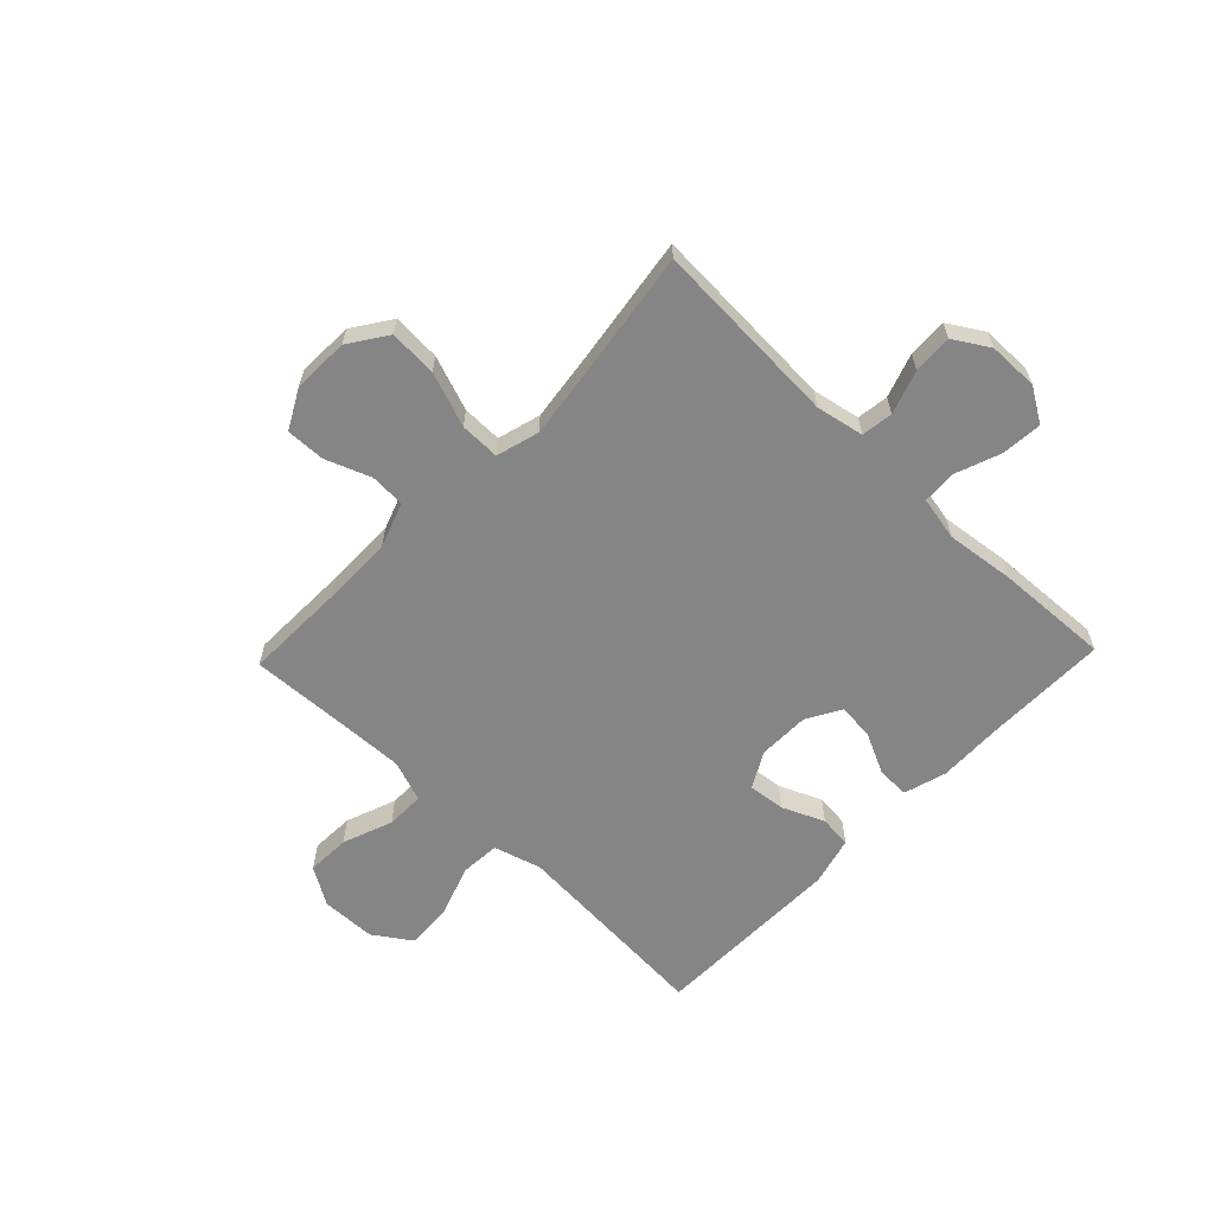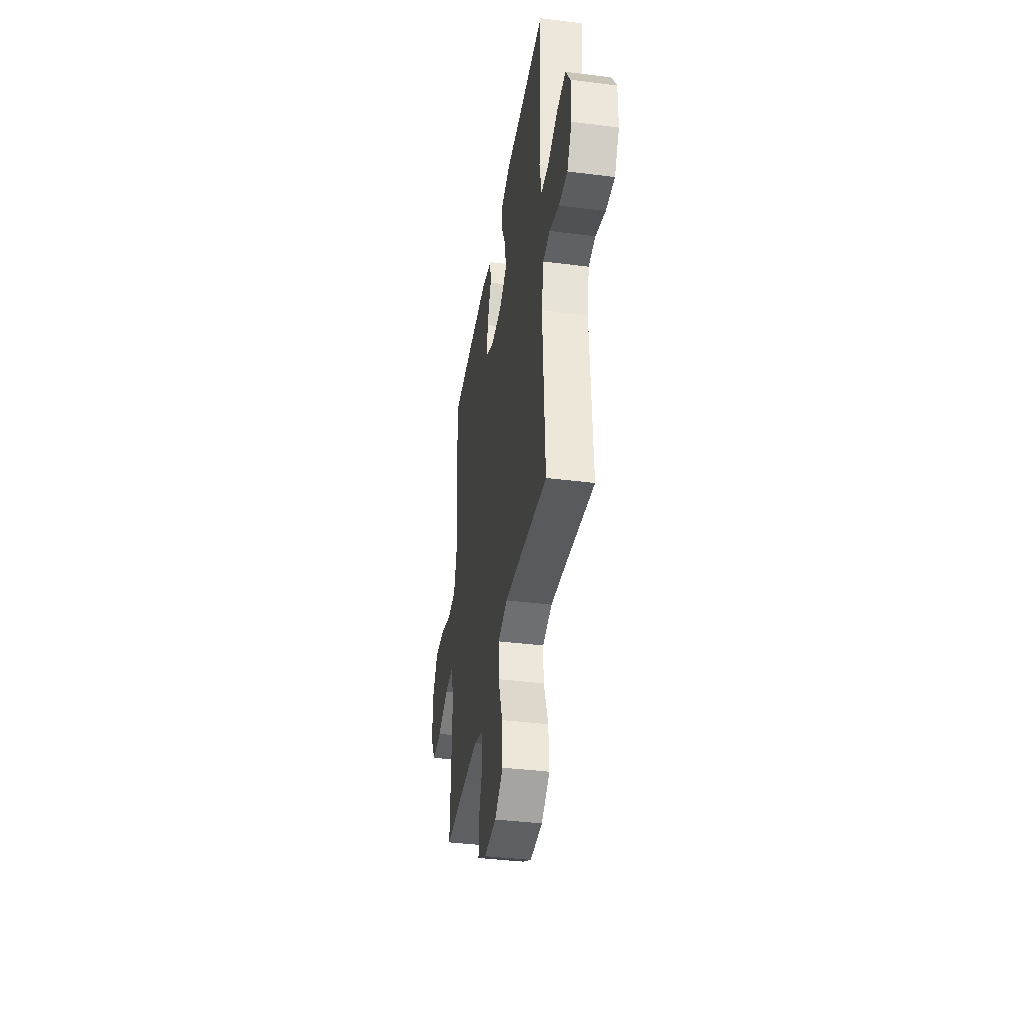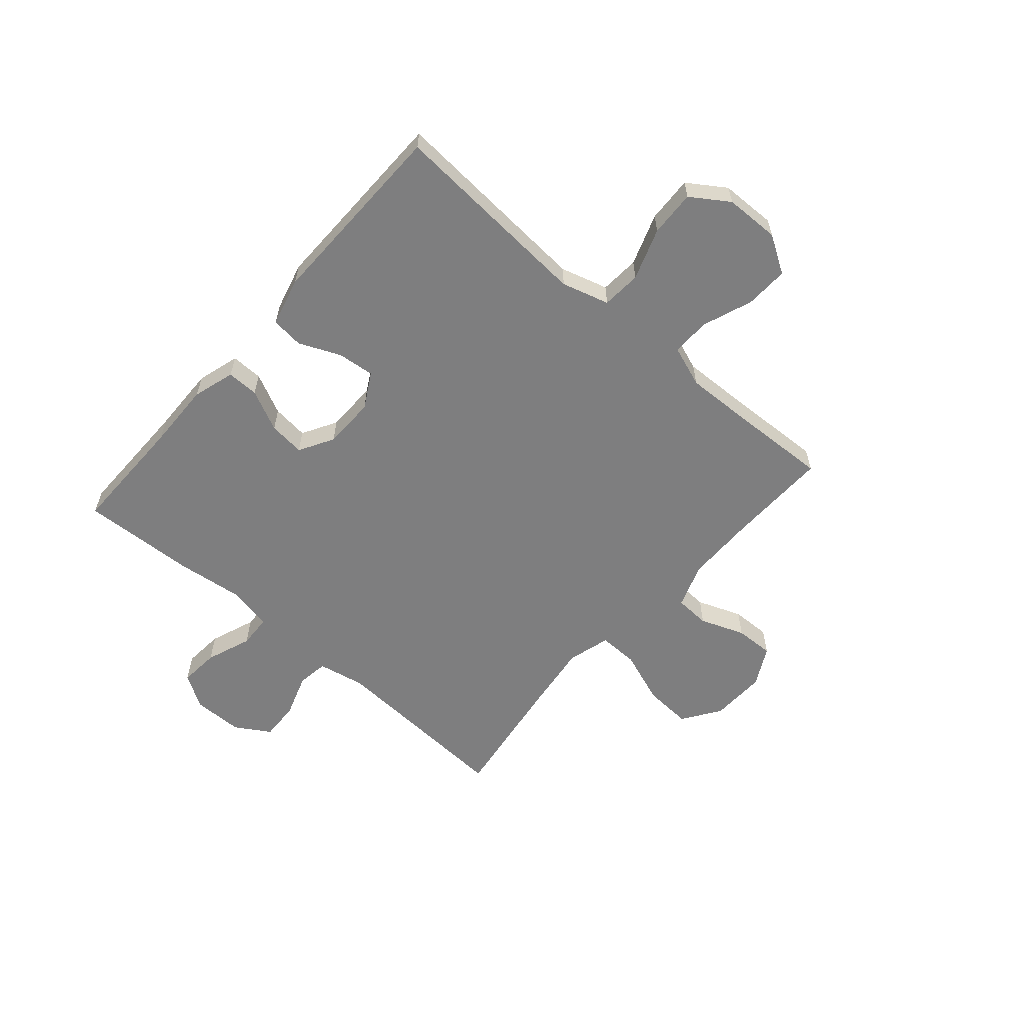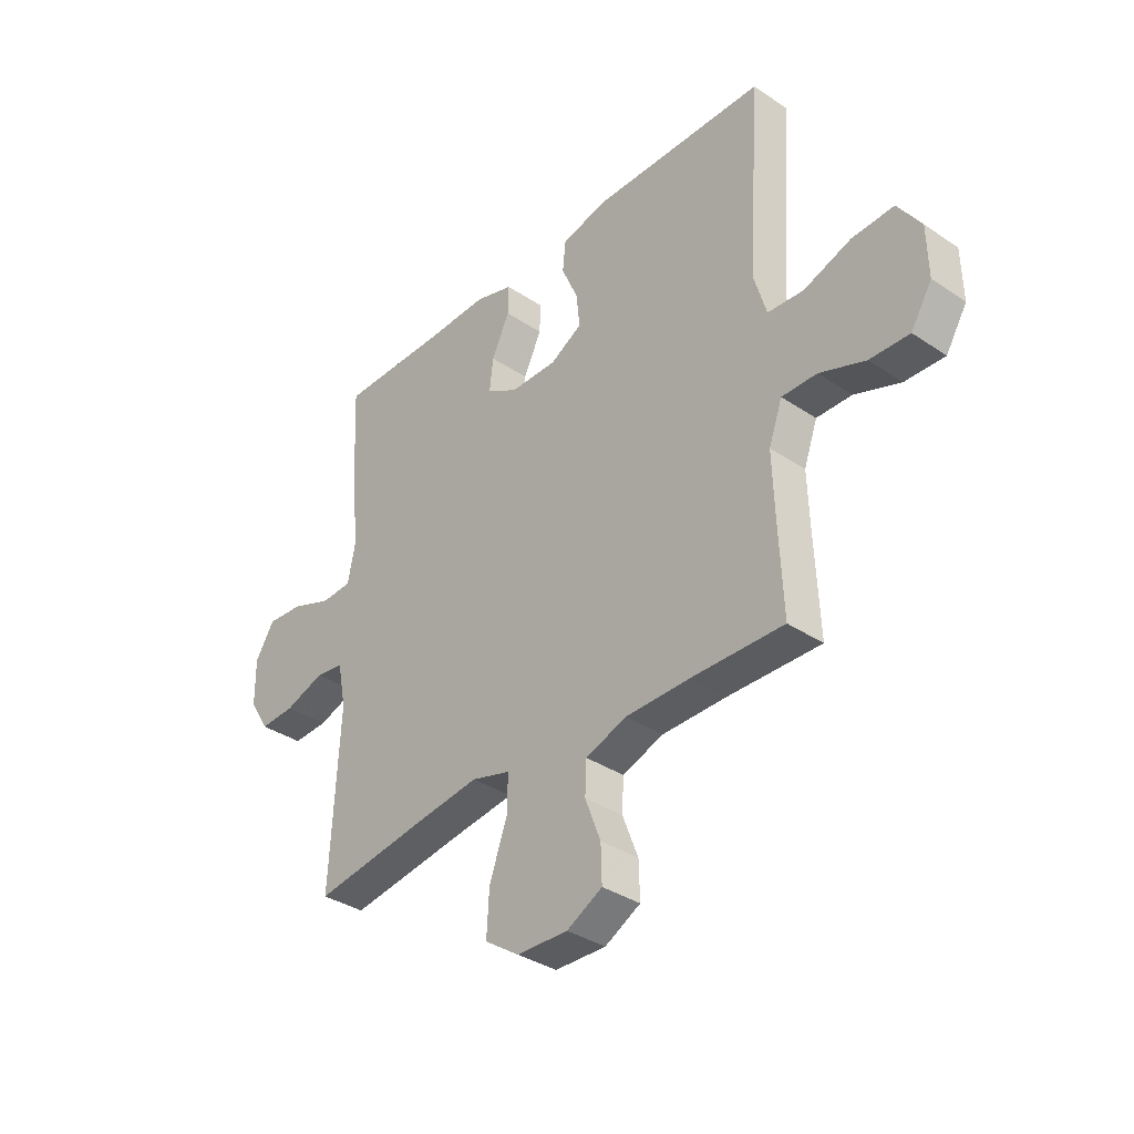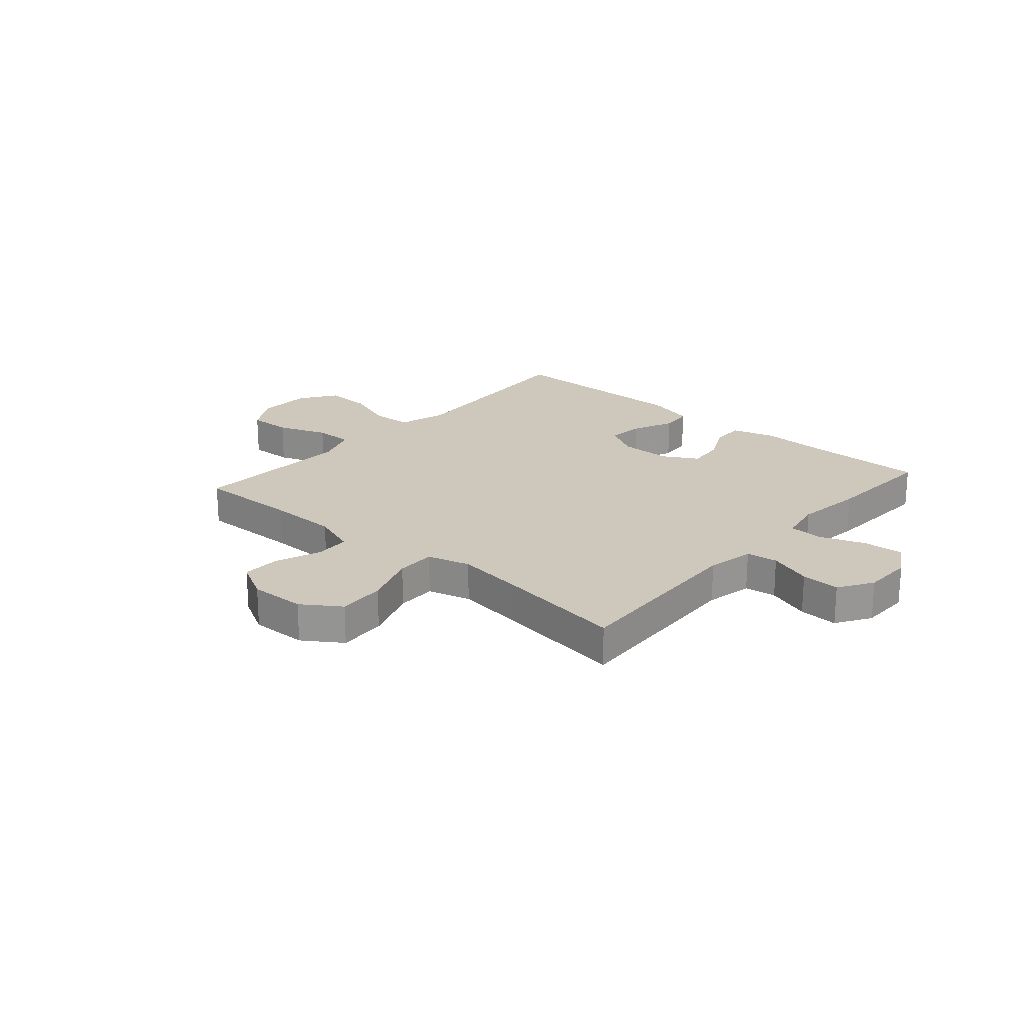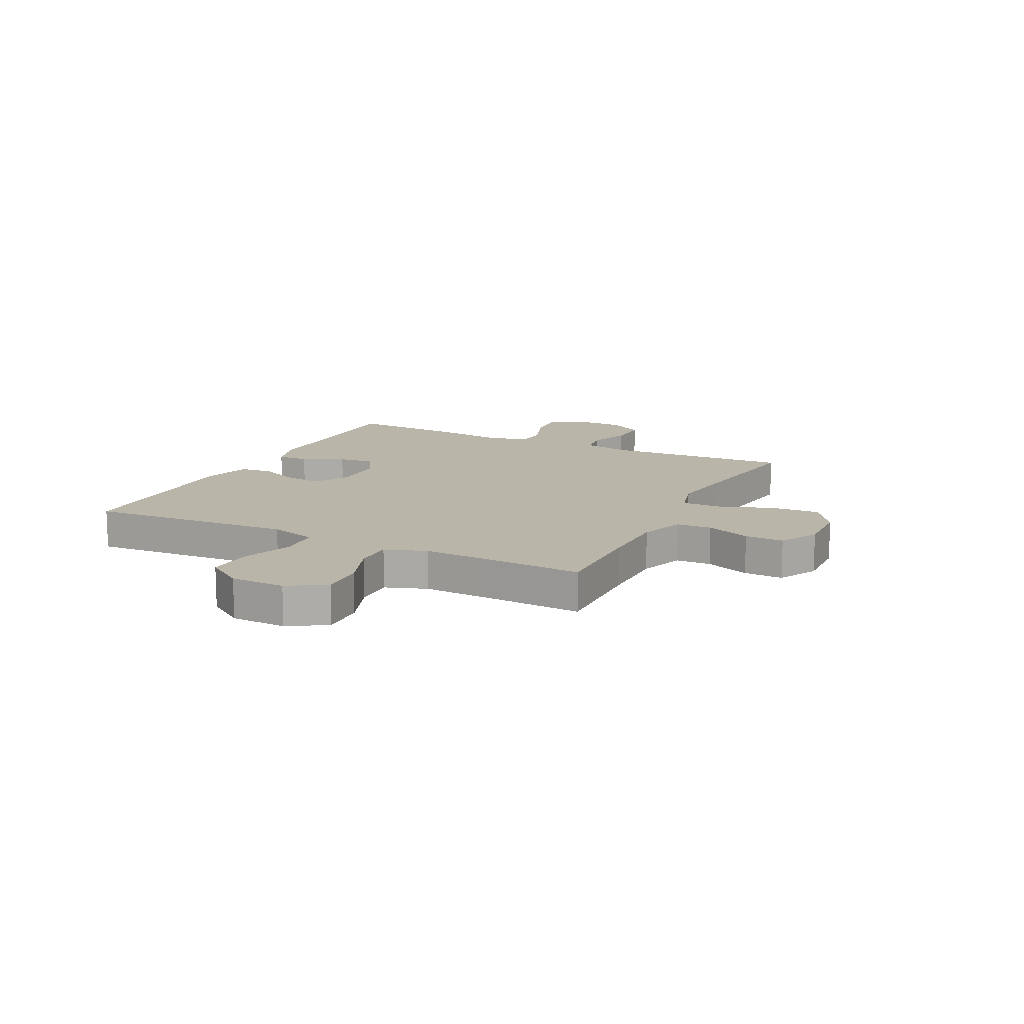
<metadata>
{"format":"obj","ext":"obj","renderer":"f3d","projection":"perspective","resolution":1024,"background":"white","views":[{"elev":-61.9,"azim":-133.8,"up":"+Y"},{"elev":-38.9,"azim":-99.0,"up":"+Z"},{"elev":-59.4,"azim":48.9,"up":"+Y"},{"elev":-35.6,"azim":48.5,"up":"+Z"},{"elev":21.8,"azim":-138.7,"up":"+Y"},{"elev":13.5,"azim":116.5,"up":"+Y"}]}
</metadata>
<code>
v 0.5 0.07 -0.5
v 0.315 0.07 -0.496
v 0.188 0.07 -0.497
v 0.106 0.07 -0.526
v 0.103 0.07 -0.59
v 0.134 0.07 -0.671
v 0.136 0.07 -0.742
v 0.065 0.07 -0.78
v -0.037 0.07 -0.777
v -0.106 0.07 -0.73
v -0.101 0.07 -0.643
v -0.065 0.07 -0.544
v -0.064 0.07 -0.472
v -0.142 0.07 -0.45
v -0.265 0.07 -0.466
v -0.5 0.07 -0.5
v -0.482 0.07 -0.158
v -0.499 0.07 -0.072
v -0.556 0.07 -0.064
v -0.635 0.07 -0.091
v -0.706 0.07 -0.094
v -0.745 0.07 -0.031
v -0.746 0.07 0.06
v -0.708 0.07 0.122
v -0.635 0.07 0.116
v -0.552 0.07 0.085
v -0.491 0.07 0.088
v -0.475 0.07 0.168
v -0.49 0.07 0.292
v -0.5 0.07 0.5
v -0.281 0.07 0.499
v -0.159 0.07 0.502
v -0.082 0.07 0.479
v -0.083 0.07 0.421
v -0.119 0.07 0.346
v -0.126 0.07 0.28
v -0.063 0.07 0.244
v 0.031 0.07 0.243
v 0.095 0.07 0.279
v 0.088 0.07 0.346
v 0.055 0.07 0.422
v 0.061 0.07 0.481
v 0.15 0.07 0.504
v 0.5 0.07 0.5
v 0.483 0.07 0.258
v 0.474 0.07 0.126
v 0.499 0.07 0.04
v 0.571 0.07 0.035
v 0.665 0.07 0.068
v 0.749 0.07 0.072
v 0.795 0.07 0.004
v 0.797 0.07 -0.096
v 0.755 0.07 -0.164
v 0.676 0.07 -0.161
v 0.585 0.07 -0.127
v 0.515 0.07 -0.126
v 0.488 0.07 -0.201
v 0.492 0.07 -0.32
v 0.5 0 -0.5
v 0.315 0 -0.496
v 0.188 0 -0.497
v 0.106 0 -0.526
v 0.103 0 -0.59
v 0.134 0 -0.671
v 0.136 0 -0.742
v 0.065 0 -0.78
v -0.037 0 -0.777
v -0.106 0 -0.73
v -0.101 0 -0.643
v -0.065 0 -0.544
v -0.064 0 -0.472
v -0.142 0 -0.45
v -0.265 0 -0.466
v -0.5 0 -0.5
v -0.482 0 -0.158
v -0.499 0 -0.072
v -0.556 0 -0.064
v -0.635 0 -0.091
v -0.706 0 -0.094
v -0.745 0 -0.031
v -0.746 0 0.06
v -0.708 0 0.122
v -0.635 0 0.116
v -0.552 0 0.085
v -0.491 0 0.088
v -0.475 0 0.168
v -0.49 0 0.292
v -0.5 0 0.5
v -0.281 0 0.499
v -0.159 0 0.502
v -0.082 0 0.479
v -0.083 0 0.421
v -0.119 0 0.346
v -0.126 0 0.28
v -0.063 0 0.244
v 0.031 0 0.243
v 0.095 0 0.279
v 0.088 0 0.346
v 0.055 0 0.422
v 0.061 0 0.481
v 0.15 0 0.504
v 0.5 0 0.5
v 0.483 0 0.258
v 0.474 0 0.126
v 0.499 0 0.04
v 0.571 0 0.035
v 0.665 0 0.068
v 0.749 0 0.072
v 0.795 0 0.004
v 0.797 0 -0.096
v 0.755 0 -0.164
v 0.676 0 -0.161
v 0.585 0 -0.127
v 0.515 0 -0.126
v 0.488 0 -0.201
v 0.492 0 -0.32
f 53 54 55
f 52 53 55
f 51 52 55
f 50 51 55
f 49 50 55
f 48 49 55
f 47 48 55 56
f 46 47 56 57
f 43 44 45
f 42 43 45
f 41 42 45
f 40 41 45
f 39 40 45 46
f 46 57 58
f 39 46 58
f 38 39 58
f 33 34 35
f 32 33 35
f 31 32 35
f 31 35 36
f 30 31 36
f 29 30 36
f 28 29 36
f 27 28 36 37
f 24 25 26
f 23 24 26
f 22 23 26
f 21 22 26
f 20 21 26
f 19 20 26
f 18 19 26 27
f 58 1 2
f 38 58 2
f 37 38 2
f 27 37 2
f 18 27 2
f 17 18 2
f 10 11 12
f 9 10 12
f 8 9 12
f 7 8 12
f 6 7 12
f 5 6 12
f 4 5 12 13
f 3 4 13
f 2 3 13 14
f 15 16 17
f 14 15 17
f 2 14 17
f 113 112 111
f 113 111 110
f 113 110 109
f 113 109 108
f 113 108 107
f 113 107 106
f 114 113 106 105
f 115 114 105 104
f 103 102 101
f 103 101 100
f 103 100 99
f 103 99 98
f 104 103 98 97
f 116 115 104
f 116 104 97
f 116 97 96
f 93 92 91
f 93 91 90
f 93 90 89
f 94 93 89
f 94 89 88
f 94 88 87
f 94 87 86
f 95 94 86 85
f 84 83 82
f 84 82 81
f 84 81 80
f 84 80 79
f 84 79 78
f 84 78 77
f 85 84 77 76
f 60 59 116
f 60 116 96
f 60 96 95
f 60 95 85
f 60 85 76
f 60 76 75
f 70 69 68
f 70 68 67
f 70 67 66
f 70 66 65
f 70 65 64
f 70 64 63
f 71 70 63 62
f 71 62 61
f 72 71 61 60
f 75 74 73
f 75 73 72
f 75 72 60
f 1 59 60 2
f 2 60 61 3
f 3 61 62 4
f 4 62 63 5
f 5 63 64 6
f 6 64 65 7
f 7 65 66 8
f 8 66 67 9
f 9 67 68 10
f 10 68 69 11
f 11 69 70 12
f 12 70 71 13
f 13 71 72 14
f 14 72 73 15
f 15 73 74 16
f 16 74 75 17
f 17 75 76 18
f 18 76 77 19
f 19 77 78 20
f 20 78 79 21
f 21 79 80 22
f 22 80 81 23
f 23 81 82 24
f 24 82 83 25
f 25 83 84 26
f 26 84 85 27
f 27 85 86 28
f 28 86 87 29
f 29 87 88 30
f 30 88 89 31
f 31 89 90 32
f 32 90 91 33
f 33 91 92 34
f 34 92 93 35
f 35 93 94 36
f 36 94 95 37
f 37 95 96 38
f 38 96 97 39
f 39 97 98 40
f 40 98 99 41
f 41 99 100 42
f 42 100 101 43
f 43 101 102 44
f 44 102 103 45
f 45 103 104 46
f 46 104 105 47
f 47 105 106 48
f 48 106 107 49
f 49 107 108 50
f 50 108 109 51
f 51 109 110 52
f 52 110 111 53
f 53 111 112 54
f 54 112 113 55
f 55 113 114 56
f 56 114 115 57
f 57 115 116 58
f 58 116 59 1

</code>
